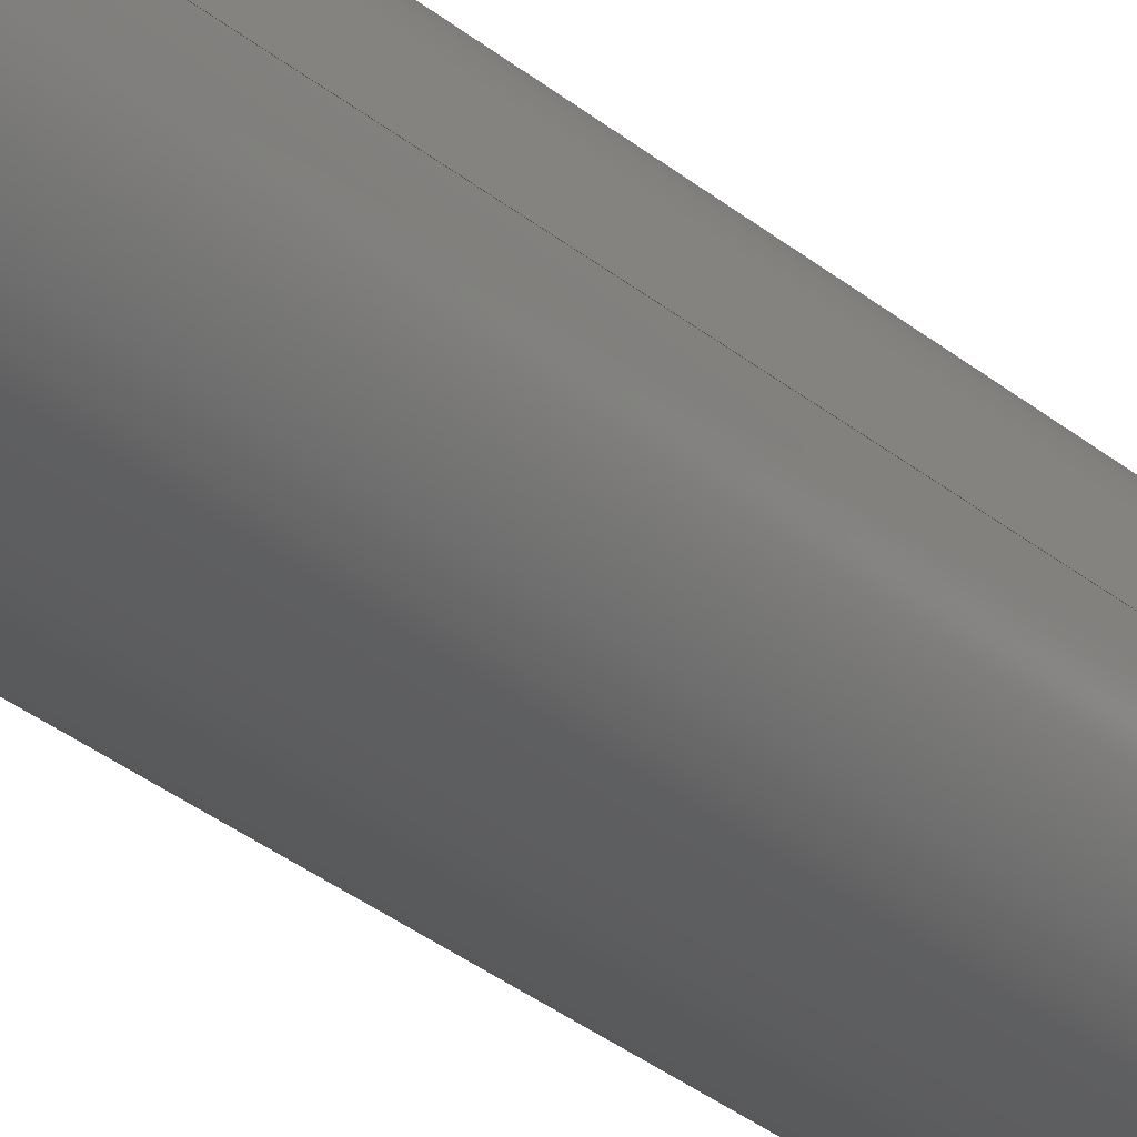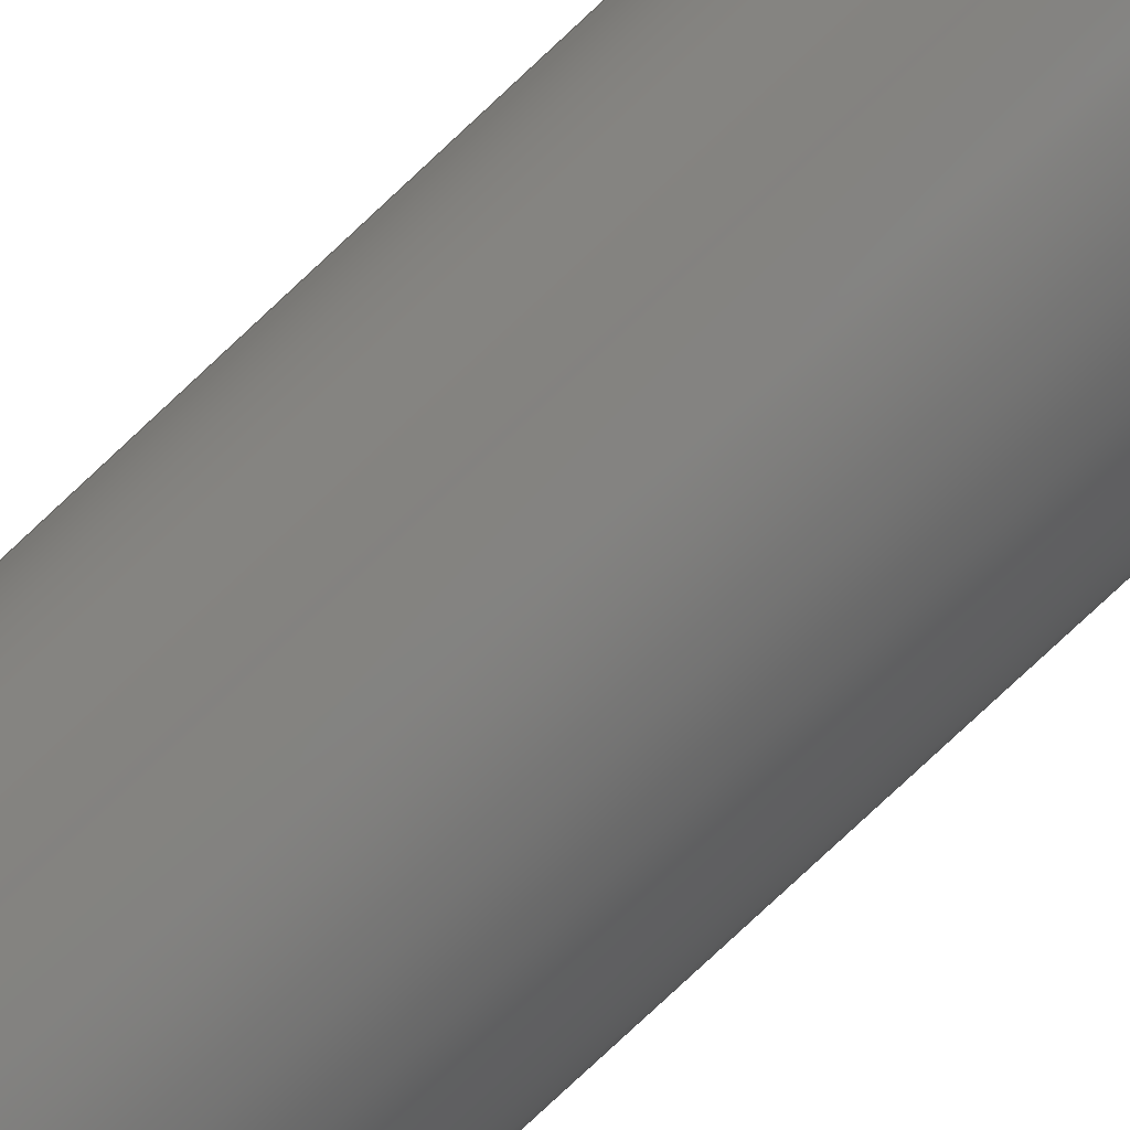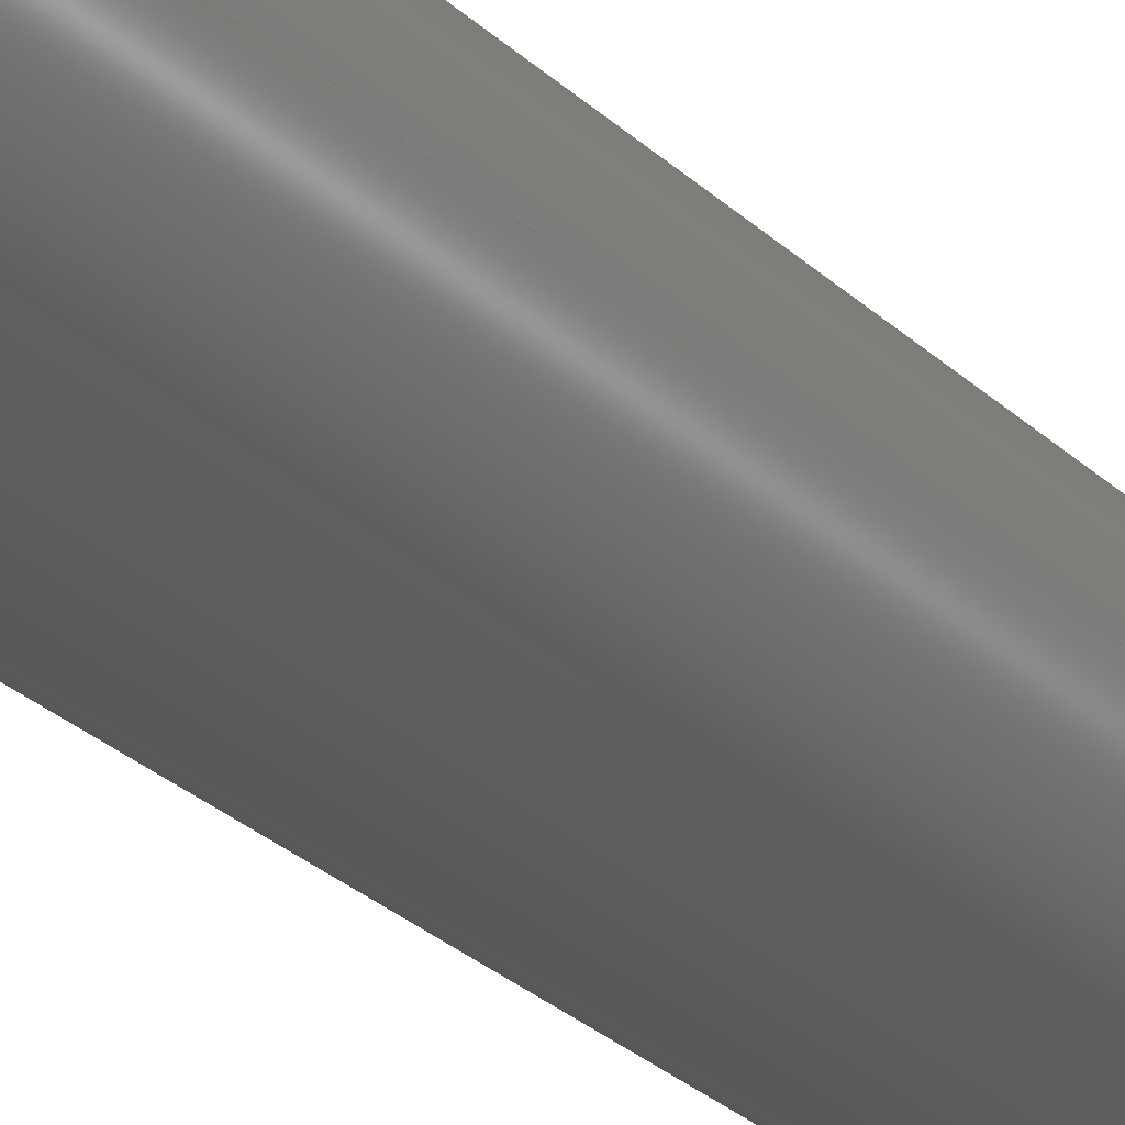
<metadata>
{"format":"step","ext":"step","renderer":"f3d","projection":"perspective","resolution":1024,"background":"white","views":[{"elev":-29.4,"azim":-141.2,"up":"+Y"},{"elev":-77.7,"azim":-46.8,"up":"+Y"},{"elev":-22.2,"azim":30.0,"up":"+Y"}]}
</metadata>
<code>
ISO-10303-21;
DATA;
#1 = CIRCLE ( 'NONE', #79, 0.4375 ) ;
#2 = ORIENTED_EDGE ( 'NONE', *, *, #241, .F. ) ;
#3 = CARTESIAN_POINT ( 'NONE',  ( 0, 0, 3 ) ) ;
#4 = MANIFOLD_SOLID_BREP ( 'Boss-Extrude1', #101 ) ;
#5 = AXIS2_PLACEMENT_3D ( 'NONE', #17, #35, #126 ) ;
#6 = LINE ( 'NONE', #167, #207 ) ;
#7 = ORIENTED_EDGE ( 'NONE', *, *, #56, .T. ) ;
#8 =( CONVERSION_BASED_UNIT ( 'INCH', #55 ) LENGTH_UNIT ( ) NAMED_UNIT ( #100 ) );
#9 = AXIS2_PLACEMENT_3D ( 'NONE', #36, #89, #161 ) ;
#10 = ORGANIZATION ( 'UNSPECIFIED', 'UNSPECIFIED', '' ) ;
#11 = AXIS2_PLACEMENT_3D ( 'NONE', #194, #211, #24 ) ;
#12 = PERSON_AND_ORGANIZATION_ROLE ( 'creator' ) ;
#13 = DIRECTION ( 'NONE',  ( 1, 0, 0 ) ) ;
#14 = FACE_OUTER_BOUND ( 'NONE', #177, .T. ) ;
#15 = DIRECTION ( 'NONE',  ( 1, 0, -0 ) ) ;
#16 = DIRECTION ( 'NONE',  ( 1, 0, 0 ) ) ;
#17 = CARTESIAN_POINT ( 'NONE',  ( 0, 0, -3 ) ) ;
#18 = FACE_OUTER_BOUND ( 'NONE', #78, .T. ) ;
#19 = DIRECTION ( 'NONE',  ( -0, -0, -1 ) ) ;
#20 = DIRECTION ( 'NONE',  ( 0, 0, 1 ) ) ;
#21 = CARTESIAN_POINT ( 'NONE',  ( 0, 0, 3 ) ) ;
#22 = CIRCLE ( 'NONE', #5, 0.4025 ) ;
#23 = DIRECTION ( 'NONE',  ( 1, 0, 0 ) ) ;
#24 = DIRECTION ( 'NONE',  ( 1, 0, 0 ) ) ;
#25 = CALENDAR_DATE ( 2023, 27, 6 ) ;
#26 = CC_DESIGN_PERSON_AND_ORGANIZATION_ASSIGNMENT ( #215, #50, ( #175 ) ) ;
#27 = LOCAL_TIME ( 13, 42, 59, #60 ) ;
#28 = AXIS2_PLACEMENT_3D ( 'NONE', #110, #144, #183 ) ;
#29 = ORIENTED_EDGE ( 'NONE', *, *, #200, .F. ) ;
#30 = EDGE_CURVE ( 'NONE', #32, #196, #115, .T. ) ;
#31 = LINE ( 'NONE', #92, #122 ) ;
#32 = VERTEX_POINT ( 'NONE', #182 ) ;
#33 = CALENDAR_DATE ( 2023, 27, 6 ) ;
#34 = CARTESIAN_POINT ( 'NONE',  ( -0.4025, 0, 3 ) ) ;
#35 = DIRECTION ( 'NONE',  ( 0, 0, 1 ) ) ;
#36 = CARTESIAN_POINT ( 'NONE',  ( 0, 0, 3 ) ) ;
#37 = EDGE_LOOP ( 'NONE', ( #53, #137 ) ) ;
#38 = SECURITY_CLASSIFICATION ( '', '', #87 ) ;
#39 = DIRECTION ( 'NONE',  ( 0, 0, 1 ) ) ;
#40 = LINE ( 'NONE', #129, #106 ) ;
#41 = APPLICATION_CONTEXT ( 'configuration controlled 3d designs of mechanical parts and assemblies' ) ;
#42 = CYLINDRICAL_SURFACE ( 'NONE', #9, 0.4375 ) ;
#43 = EDGE_CURVE ( 'NONE', #49, #149, #88, .T. ) ;
#44 = ADVANCED_FACE ( 'NONE', ( #14 ), #131, .F. ) ;
#45 = PERSON_AND_ORGANIZATION ( #206, #10 ) ;
#46 = ORIENTED_EDGE ( 'NONE', *, *, #200, .T. ) ;
#47 = CC_DESIGN_DATE_AND_TIME_ASSIGNMENT ( #58, #86, ( #117 ) ) ;
#48 = COORDINATED_UNIVERSAL_TIME_OFFSET ( 6, 0, .BEHIND. ) ;
#49 = VERTEX_POINT ( 'NONE', #91 ) ;
#50 = PERSON_AND_ORGANIZATION_ROLE ( 'design_supplier' ) ;
#51 = EDGE_CURVE ( 'NONE', #237, #99, #22, .T. ) ;
#52 = CALENDAR_DATE ( 2023, 27, 6 ) ;
#53 = ORIENTED_EDGE ( 'NONE', *, *, #189, .T. ) ;
#54 = PERSON_AND_ORGANIZATION_ROLE ( 'creator' ) ;
#55 = LENGTH_MEASURE_WITH_UNIT ( LENGTH_MEASURE( 0.0254 ), #76 );
#56 = EDGE_CURVE ( 'NONE', #196, #32, #1, .T. ) ;
#57 = DIRECTION ( 'NONE',  ( -1, 0, 0 ) ) ;
#58 = DATE_AND_TIME ( #52, #168 ) ;
#59 = EDGE_LOOP ( 'NONE', ( #29, #141, #119, #143 ) ) ;
#60 = COORDINATED_UNIVERSAL_TIME_OFFSET ( 6, 0, .BEHIND. ) ;
#61 = DIRECTION ( 'NONE',  ( 0, 0, 1 ) ) ;
#62 = APPROVAL ( #226, 'UNSPECIFIED' ) ;
#63 = CIRCLE ( 'NONE', #132, 0.4025 ) ;
#64 = CYLINDRICAL_SURFACE ( 'NONE', #90, 0.4375 ) ;
#65 = ORIENTED_EDGE ( 'NONE', *, *, #252, .T. ) ;
#66 = FACE_OUTER_BOUND ( 'NONE', #59, .T. ) ;
#67 = DIRECTION ( 'NONE',  ( -0, -0, -1 ) ) ;
#68 = CARTESIAN_POINT ( 'NONE',  ( 0, 0, -3 ) ) ;
#69 = DIRECTION ( 'NONE',  ( -1, 0, 0 ) ) ;
#70 = SHAPE_DEFINITION_REPRESENTATION ( #77, #103 ) ;
#71 = DIRECTION ( 'NONE',  ( 0, 0, 1 ) ) ;
#72 = CC_DESIGN_DATE_AND_TIME_ASSIGNMENT ( #116, #245, ( #38 ) ) ;
#73 = DIRECTION ( 'NONE',  ( -0, -0, -1 ) ) ;
#74 = APPROVAL_DATE_TIME ( #159, #125 ) ;
#75 = AXIS2_PLACEMENT_3D ( 'NONE', #3, #61, #23 ) ;
#76 =( LENGTH_UNIT ( ) NAMED_UNIT ( * ) SI_UNIT ( $, .METRE. ) );
#77 = PRODUCT_DEFINITION_SHAPE ( 'NONE', 'NONE',  #117 ) ;
#78 = EDGE_LOOP ( 'NONE', ( #65, #192, #229, #199 ) ) ;
#79 = AXIS2_PLACEMENT_3D ( 'NONE', #187, #71, #248 ) ;
#80 = CYLINDRICAL_SURFACE ( 'NONE', #156, 0.4025 ) ;
#81 = ORIENTED_EDGE ( 'NONE', *, *, #223, .F. ) ;
#82 = ADVANCED_FACE ( 'NONE', ( #66 ), #42, .T. ) ;
#83 = ORIENTED_EDGE ( 'NONE', *, *, #252, .F. ) ;
#84 = APPROVAL_ROLE ( '' ) ;
#85 = APPROVAL ( #243, 'UNSPECIFIED' ) ;
#86 = DATE_TIME_ROLE ( 'creation_date' ) ;
#87 = SECURITY_CLASSIFICATION_LEVEL ( 'unclassified' ) ;
#88 = CIRCLE ( 'NONE', #162, 0.4375 ) ;
#89 = DIRECTION ( 'NONE',  ( -0, -0, -1 ) ) ;
#90 = AXIS2_PLACEMENT_3D ( 'NONE', #21, #145, #57 ) ;
#91 = CARTESIAN_POINT ( 'NONE',  ( 0.4375, 5.358e-17, -3 ) ) ;
#92 = CARTESIAN_POINT ( 'NONE',  ( -0.4375, 0, 3 ) ) ;
#93 = EDGE_LOOP ( 'NONE', ( #128, #7 ) ) ;
#94 = DIRECTION ( 'NONE',  ( 1, 0, 0 ) ) ;
#95 = PERSON_AND_ORGANIZATION_ROLE ( 'design_owner' ) ;
#96 = LOCAL_TIME ( 13, 42, 59, #48 ) ;
#97 = CC_DESIGN_SECURITY_CLASSIFICATION ( #38, ( #175 ) ) ;
#98 = LOCAL_TIME ( 13, 42, 59, #220 ) ;
#99 = VERTEX_POINT ( 'NONE', #164 ) ;
#100 = DIMENSIONAL_EXPONENTS ( 1, 0, 0, 0, 0, 0, 0 ) ;
#101 = CLOSED_SHELL ( 'NONE', ( #176, #222, #169, #165, #82, #44 ) ) ;
#102 = LINE ( 'NONE', #190, #136 ) ;
#103 = ADVANCED_BREP_SHAPE_REPRESENTATION ( '9056K725_Multipurpose 6061 Aluminum Round Tube', ( #4, #11 ), #138 ) ;
#104 = AXIS2_PLACEMENT_3D ( 'NONE', #68, #158, #15 ) ;
#105 = DIRECTION ( 'NONE',  ( 0, 0, 1 ) ) ;
#106 = VECTOR ( 'NONE', #19, 39.37 ) ;
#107 = VERTEX_POINT ( 'NONE', #34 ) ;
#108 = CARTESIAN_POINT ( 'NONE',  ( 0, 0, 3 ) ) ;
#109 = PLANE ( 'NONE',  #104 ) ;
#110 = CARTESIAN_POINT ( 'NONE',  ( 0, 0, 3 ) ) ;
#111 = CARTESIAN_POINT ( 'NONE',  ( 0, 0, -3 ) ) ;
#112 = DATE_AND_TIME ( #25, #96 ) ;
#113 = PRODUCT_RELATED_PRODUCT_CATEGORY ( 'detail', '', ( #246 ) ) ;
#114 = COORDINATED_UNIVERSAL_TIME_OFFSET ( 6, 0, .BEHIND. ) ;
#115 = CIRCLE ( 'NONE', #166, 0.4375 ) ;
#116 = DATE_AND_TIME ( #33, #27 ) ;
#117 = PRODUCT_DEFINITION ( 'UNKNOWN', '', #175, #218 ) ;
#118 = APPLICATION_PROTOCOL_DEFINITION ( 'international standard', 'config_control_design', 1994, #41 ) ;
#119 = ORIENTED_EDGE ( 'NONE', *, *, #241, .T. ) ;
#120 = ORIENTED_EDGE ( 'NONE', *, *, #172, .T. ) ;
#121 = APPROVAL_ROLE ( '' ) ;
#122 = VECTOR ( 'NONE', #193, 39.37 ) ;
#123 = ORIENTED_EDGE ( 'NONE', *, *, #56, .F. ) ;
#124 = APPROVAL_DATE_TIME ( #233, #85 ) ;
#125 = APPROVAL ( #179, 'UNSPECIFIED' ) ;
#126 = DIRECTION ( 'NONE',  ( 1, 0, 0 ) ) ;
#127 = CC_DESIGN_PERSON_AND_ORGANIZATION_ASSIGNMENT ( #204, #12, ( #175 ) ) ;
#128 = ORIENTED_EDGE ( 'NONE', *, *, #30, .T. ) ;
#129 = CARTESIAN_POINT ( 'NONE',  ( 0.4375, 5.358e-17, 3 ) ) ;
#130 = CARTESIAN_POINT ( 'NONE',  ( 0.4025, 4.929e-17, 3 ) ) ;
#131 = CYLINDRICAL_SURFACE ( 'NONE', #238, 0.4025 ) ;
#132 = AXIS2_PLACEMENT_3D ( 'NONE', #111, #230, #94 ) ;
#133 = ORIENTED_EDGE ( 'NONE', *, *, #178, .T. ) ;
#134 = APPROVAL_PERSON_ORGANIZATION ( #45, #85, #84 ) ;
#135 =( NAMED_UNIT ( * ) SI_UNIT ( $, .STERADIAN. ) SOLID_ANGLE_UNIT ( ) );
#136 = VECTOR ( 'NONE', #73, 39.37 ) ;
#137 = ORIENTED_EDGE ( 'NONE', *, *, #51, .T. ) ;
#138 =( GEOMETRIC_REPRESENTATION_CONTEXT ( 3 ) GLOBAL_UNCERTAINTY_ASSIGNED_CONTEXT ( ( #249 ) ) GLOBAL_UNIT_ASSIGNED_CONTEXT ( ( #8, #236, #135 ) ) REPRESENTATION_CONTEXT ( 'NONE', 'WORKASPACE' ) );
#139 = ORIENTED_EDGE ( 'NONE', *, *, #181, .F. ) ;
#140 = CC_DESIGN_PERSON_AND_ORGANIZATION_ASSIGNMENT ( #160, #227, ( #38 ) ) ;
#141 = ORIENTED_EDGE ( 'NONE', *, *, #30, .F. ) ;
#142 = CARTESIAN_POINT ( 'NONE',  ( 0, 0, -3 ) ) ;
#143 = ORIENTED_EDGE ( 'NONE', *, *, #181, .T. ) ;
#144 = DIRECTION ( 'NONE',  ( 0, 0, 1 ) ) ;
#145 = DIRECTION ( 'NONE',  ( -0, -0, -1 ) ) ;
#146 = PERSON_AND_ORGANIZATION ( #206, #10 ) ;
#147 = APPROVAL_PERSON_ORGANIZATION ( #201, #62, #121 ) ;
#148 = CC_DESIGN_PERSON_AND_ORGANIZATION_ASSIGNMENT ( #225, #54, ( #117 ) ) ;
#149 = VERTEX_POINT ( 'NONE', #247 ) ;
#150 = CC_DESIGN_APPROVAL ( #85, ( #38 ) ) ;
#151 = MECHANICAL_CONTEXT ( 'NONE', #41, 'mechanical' ) ;
#152 = APPROVAL_DATE_TIME ( #112, #62 ) ;
#153 = APPLICATION_PROTOCOL_DEFINITION ( 'international standard', 'config_control_design', 1994, #235 ) ;
#154 = CALENDAR_DATE ( 2023, 27, 6 ) ;
#155 = APPROVAL_PERSON_ORGANIZATION ( #146, #125, #157 ) ;
#156 = AXIS2_PLACEMENT_3D ( 'NONE', #251, #210, #69 ) ;
#157 = APPROVAL_ROLE ( '' ) ;
#158 = DIRECTION ( 'NONE',  ( 0, 0, 1 ) ) ;
#159 = DATE_AND_TIME ( #154, #98 ) ;
#160 = PERSON_AND_ORGANIZATION ( #206, #10 ) ;
#161 = DIRECTION ( 'NONE',  ( -1, 0, 0 ) ) ;
#162 = AXIS2_PLACEMENT_3D ( 'NONE', #142, #105, #16 ) ;
#163 = PLANE ( 'NONE',  #28 ) ;
#164 = CARTESIAN_POINT ( 'NONE',  ( -0.4025, 0, -3 ) ) ;
#165 = ADVANCED_FACE ( 'NONE', ( #191, #198 ), #109, .F. ) ;
#166 = AXIS2_PLACEMENT_3D ( 'NONE', #203, #224, #13 ) ;
#167 = CARTESIAN_POINT ( 'NONE',  ( -0.4025, 0, 3 ) ) ;
#168 = LOCAL_TIME ( 13, 42, 59, #114 ) ;
#169 = ADVANCED_FACE ( 'NONE', ( #180, #231 ), #163, .T. ) ;
#170 = CARTESIAN_POINT ( 'NONE',  ( 0.4025, 4.929e-17, -3 ) ) ;
#171 = ORIENTED_EDGE ( 'NONE', *, *, #43, .T. ) ;
#172 = EDGE_CURVE ( 'NONE', #107, #99, #6, .T. ) ;
#173 = CIRCLE ( 'NONE', #209, 0.4375 ) ;
#174 = EDGE_LOOP ( 'NONE', ( #83, #202 ) ) ;
#175 = PRODUCT_DEFINITION_FORMATION_WITH_SPECIFIED_SOURCE ( 'ANY', '', #246, .NOT_KNOWN. ) ;
#176 = ADVANCED_FACE ( 'NONE', ( #18 ), #80, .F. ) ;
#177 = EDGE_LOOP ( 'NONE', ( #81, #133, #120, #240 ) ) ;
#178 = EDGE_CURVE ( 'NONE', #242, #107, #239, .T. ) ;
#179 = APPROVAL_STATUS ( 'not_yet_approved' ) ;
#180 = FACE_OUTER_BOUND ( 'NONE', #93, .T. ) ;
#181 = EDGE_CURVE ( 'NONE', #149, #49, #173, .T. ) ;
#182 = CARTESIAN_POINT ( 'NONE',  ( -0.4375, 0, 3 ) ) ;
#183 = DIRECTION ( 'NONE',  ( 1, 0, -0 ) ) ;
#184 = CALENDAR_DATE ( 2023, 27, 6 ) ;
#185 = ORIENTED_EDGE ( 'NONE', *, *, #43, .F. ) ;
#186 = CARTESIAN_POINT ( 'NONE',  ( 0, 0, 3 ) ) ;
#187 = CARTESIAN_POINT ( 'NONE',  ( 0, 0, 3 ) ) ;
#188 = DIRECTION ( 'NONE',  ( 1, 0, 0 ) ) ;
#189 = EDGE_CURVE ( 'NONE', #99, #237, #63, .T. ) ;
#190 = CARTESIAN_POINT ( 'NONE',  ( 0.4025, 4.929e-17, 3 ) ) ;
#191 = FACE_OUTER_BOUND ( 'NONE', #232, .T. ) ;
#192 = ORIENTED_EDGE ( 'NONE', *, *, #223, .T. ) ;
#193 = DIRECTION ( 'NONE',  ( -0, -0, -1 ) ) ;
#194 = CARTESIAN_POINT ( 'NONE',  ( 0, 0, 0 ) ) ;
#195 = COORDINATED_UNIVERSAL_TIME_OFFSET ( 6, 0, .BEHIND. ) ;
#196 = VERTEX_POINT ( 'NONE', #234 ) ;
#197 = AXIS2_PLACEMENT_3D ( 'NONE', #186, #20, #216 ) ;
#198 = FACE_BOUND ( 'NONE', #37, .T. ) ;
#199 = ORIENTED_EDGE ( 'NONE', *, *, #172, .F. ) ;
#200 = EDGE_CURVE ( 'NONE', #196, #49, #40, .T. ) ;
#201 = PERSON_AND_ORGANIZATION ( #206, #10 ) ;
#202 = ORIENTED_EDGE ( 'NONE', *, *, #178, .F. ) ;
#203 = CARTESIAN_POINT ( 'NONE',  ( 0, 0, 3 ) ) ;
#204 = PERSON_AND_ORGANIZATION ( #206, #10 ) ;
#205 = CC_DESIGN_APPROVAL ( #125, ( #117 ) ) ;
#206 = PERSON ( 'UNSPECIFIED', 'UNSPECIFIED', 'UNSPECIFIED', ('UNSPECIFIED'), ('UNSPECIFIED'), ('UNSPECIFIED') ) ;
#207 = VECTOR ( 'NONE', #67, 39.37 ) ;
#208 = DIRECTION ( 'NONE',  ( -0, -0, -1 ) ) ;
#209 = AXIS2_PLACEMENT_3D ( 'NONE', #213, #39, #188 ) ;
#210 = DIRECTION ( 'NONE',  ( -0, -0, -1 ) ) ;
#211 = DIRECTION ( 'NONE',  ( 0, 0, 1 ) ) ;
#212 = CC_DESIGN_PERSON_AND_ORGANIZATION_ASSIGNMENT ( #214, #95, ( #246 ) ) ;
#213 = CARTESIAN_POINT ( 'NONE',  ( 0, 0, -3 ) ) ;
#214 = PERSON_AND_ORGANIZATION ( #206, #10 ) ;
#215 = PERSON_AND_ORGANIZATION ( #206, #10 ) ;
#216 = DIRECTION ( 'NONE',  ( 1, 0, 0 ) ) ;
#217 = CIRCLE ( 'NONE', #75, 0.4025 ) ;
#218 = DESIGN_CONTEXT ( 'detailed design', #235, 'design' ) ;
#219 = CC_DESIGN_APPROVAL ( #62, ( #175 ) ) ;
#220 = COORDINATED_UNIVERSAL_TIME_OFFSET ( 6, 0, .BEHIND. ) ;
#221 = EDGE_LOOP ( 'NONE', ( #123, #46, #171, #2 ) ) ;
#222 = ADVANCED_FACE ( 'NONE', ( #244 ), #64, .T. ) ;
#223 = EDGE_CURVE ( 'NONE', #242, #237, #102, .T. ) ;
#224 = DIRECTION ( 'NONE',  ( 0, 0, 1 ) ) ;
#225 = PERSON_AND_ORGANIZATION ( #206, #10 ) ;
#226 = APPROVAL_STATUS ( 'not_yet_approved' ) ;
#227 = PERSON_AND_ORGANIZATION_ROLE ( 'classification_officer' ) ;
#228 = DIRECTION ( 'NONE',  ( -1, 0, 0 ) ) ;
#229 = ORIENTED_EDGE ( 'NONE', *, *, #189, .F. ) ;
#230 = DIRECTION ( 'NONE',  ( 0, 0, 1 ) ) ;
#231 = FACE_BOUND ( 'NONE', #174, .T. ) ;
#232 = EDGE_LOOP ( 'NONE', ( #139, #185 ) ) ;
#233 = DATE_AND_TIME ( #184, #250 ) ;
#234 = CARTESIAN_POINT ( 'NONE',  ( 0.4375, 5.358e-17, 3 ) ) ;
#235 = APPLICATION_CONTEXT ( 'configuration controlled 3d designs of mechanical parts and assemblies' ) ;
#236 =( NAMED_UNIT ( * ) PLANE_ANGLE_UNIT ( ) SI_UNIT ( $, .RADIAN. ) );
#237 = VERTEX_POINT ( 'NONE', #170 ) ;
#238 = AXIS2_PLACEMENT_3D ( 'NONE', #108, #208, #228 ) ;
#239 = CIRCLE ( 'NONE', #197, 0.4025 ) ;
#240 = ORIENTED_EDGE ( 'NONE', *, *, #51, .F. ) ;
#241 = EDGE_CURVE ( 'NONE', #32, #149, #31, .T. ) ;
#242 = VERTEX_POINT ( 'NONE', #130 ) ;
#243 = APPROVAL_STATUS ( 'not_yet_approved' ) ;
#244 = FACE_OUTER_BOUND ( 'NONE', #221, .T. ) ;
#245 = DATE_TIME_ROLE ( 'classification_date' ) ;
#246 = PRODUCT ( '9056K725_Multipurpose 6061 Aluminum Round Tube', '9056K725_Multipurpose 6061 Aluminum Round Tube', '', ( #151 ) ) ;
#247 = CARTESIAN_POINT ( 'NONE',  ( -0.4375, 0, -3 ) ) ;
#248 = DIRECTION ( 'NONE',  ( 1, 0, 0 ) ) ;
#249 = UNCERTAINTY_MEASURE_WITH_UNIT (LENGTH_MEASURE( 1e-05 ), #8, 'distance_accuracy_value', 'NONE');
#250 = LOCAL_TIME ( 13, 42, 59, #195 ) ;
#251 = CARTESIAN_POINT ( 'NONE',  ( 0, 0, 3 ) ) ;
#252 = EDGE_CURVE ( 'NONE', #107, #242, #217, .T. ) ;
ENDSEC;
END-ISO-10303-21;

</code>
